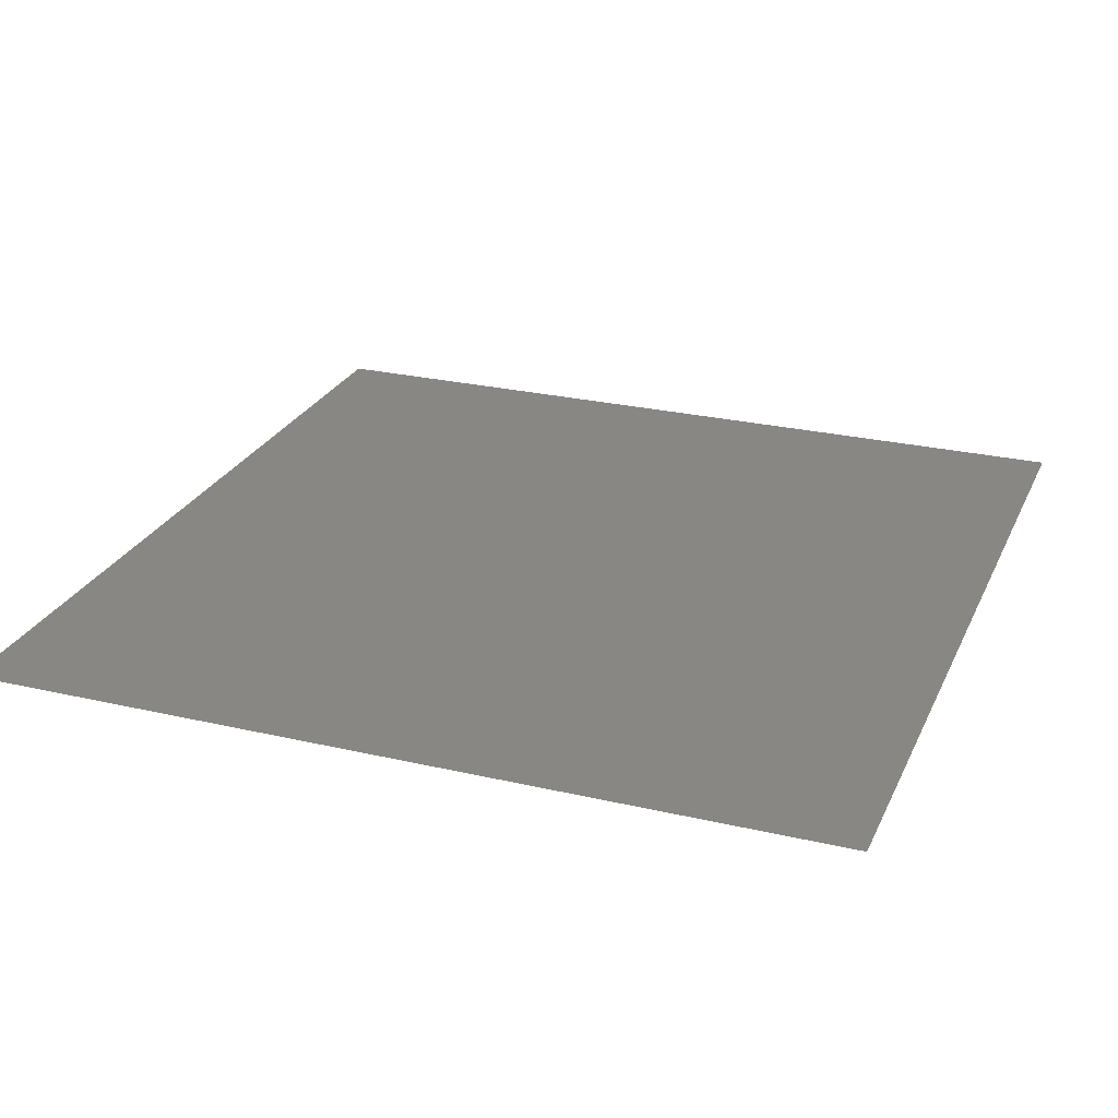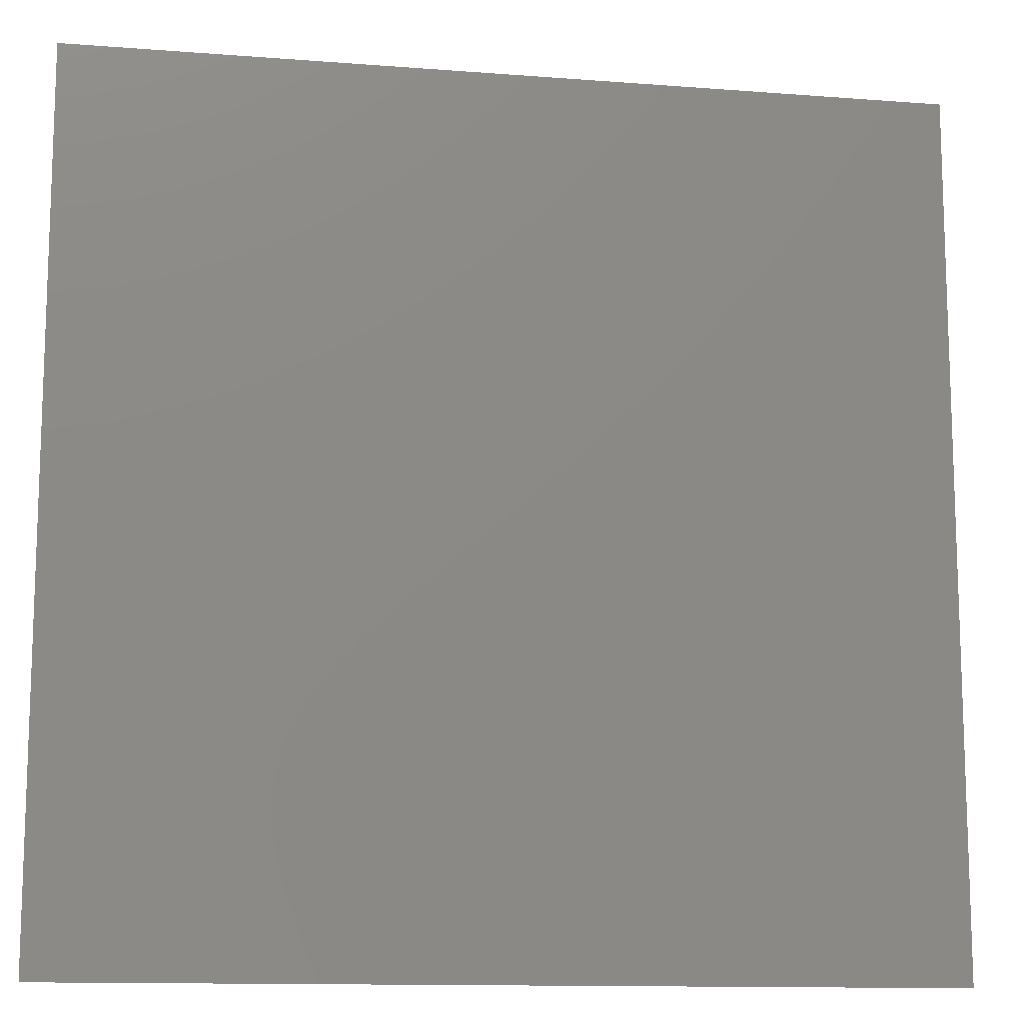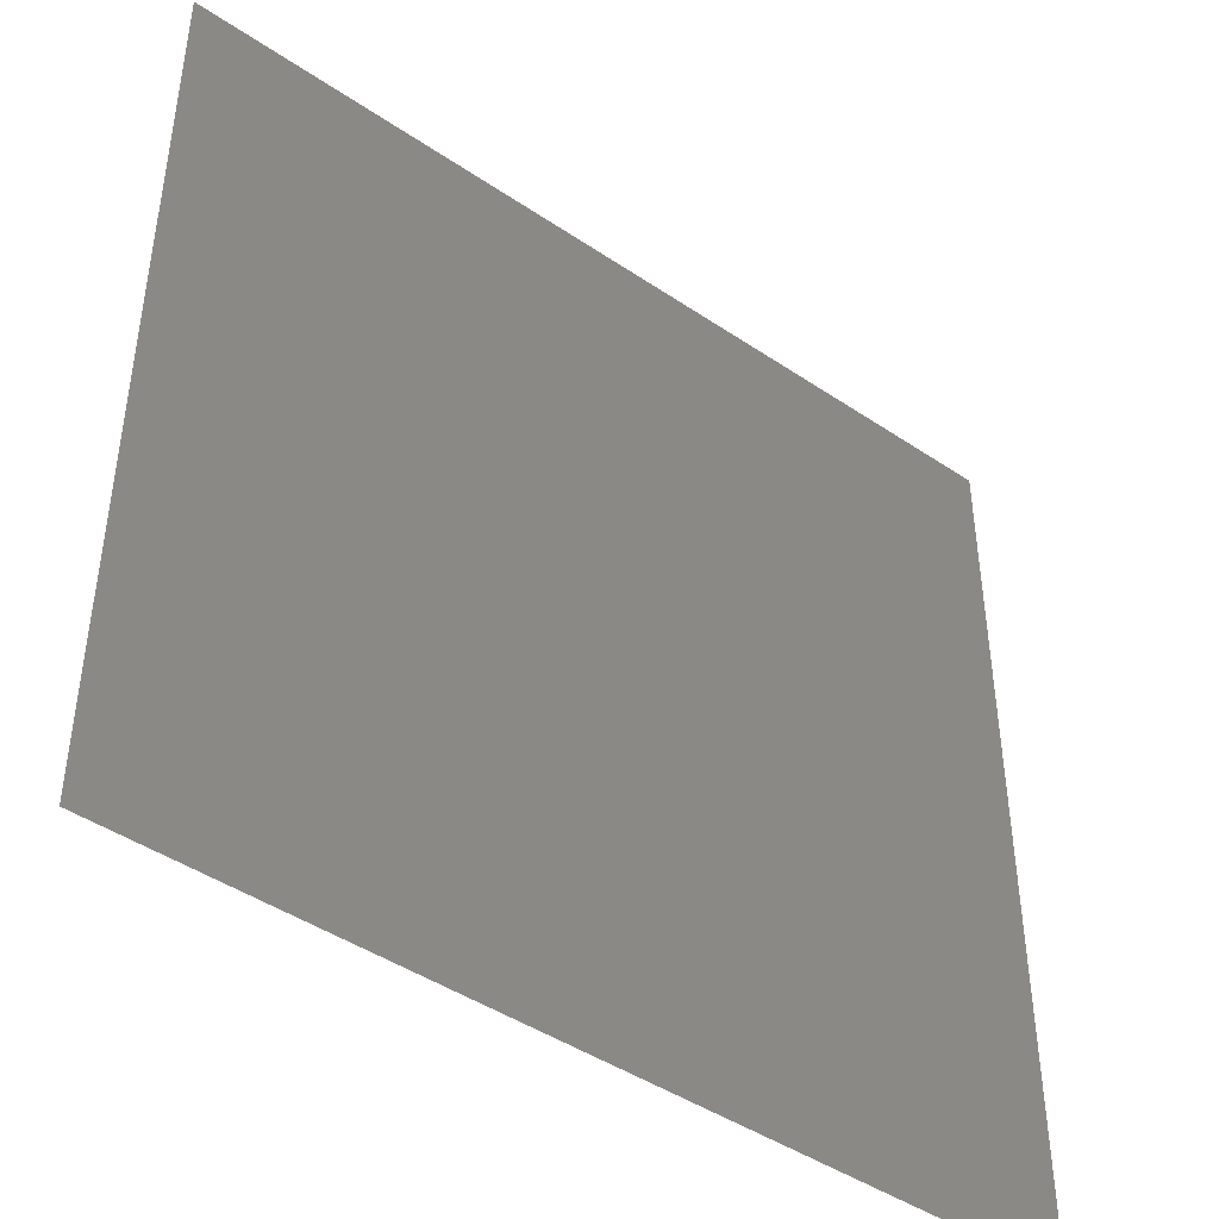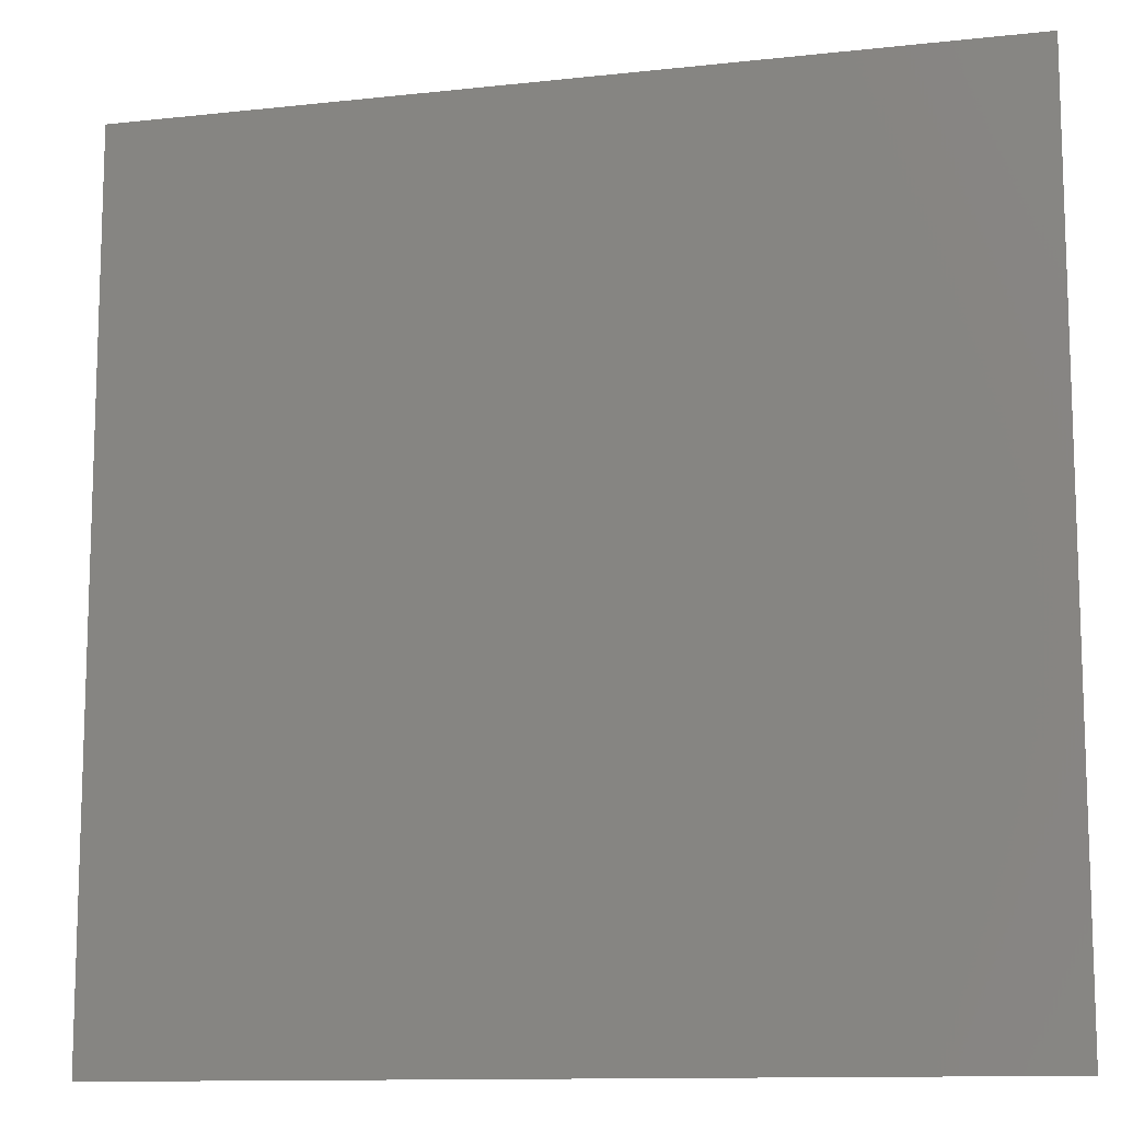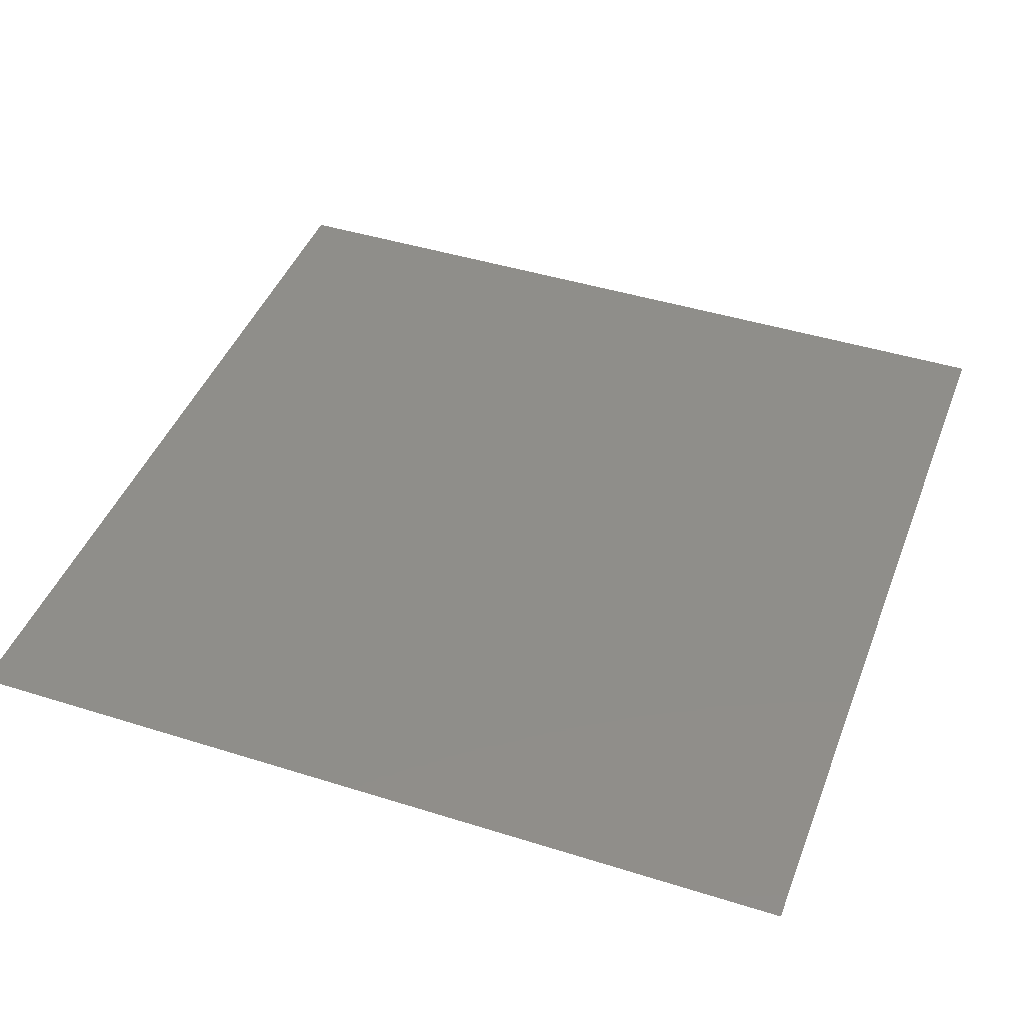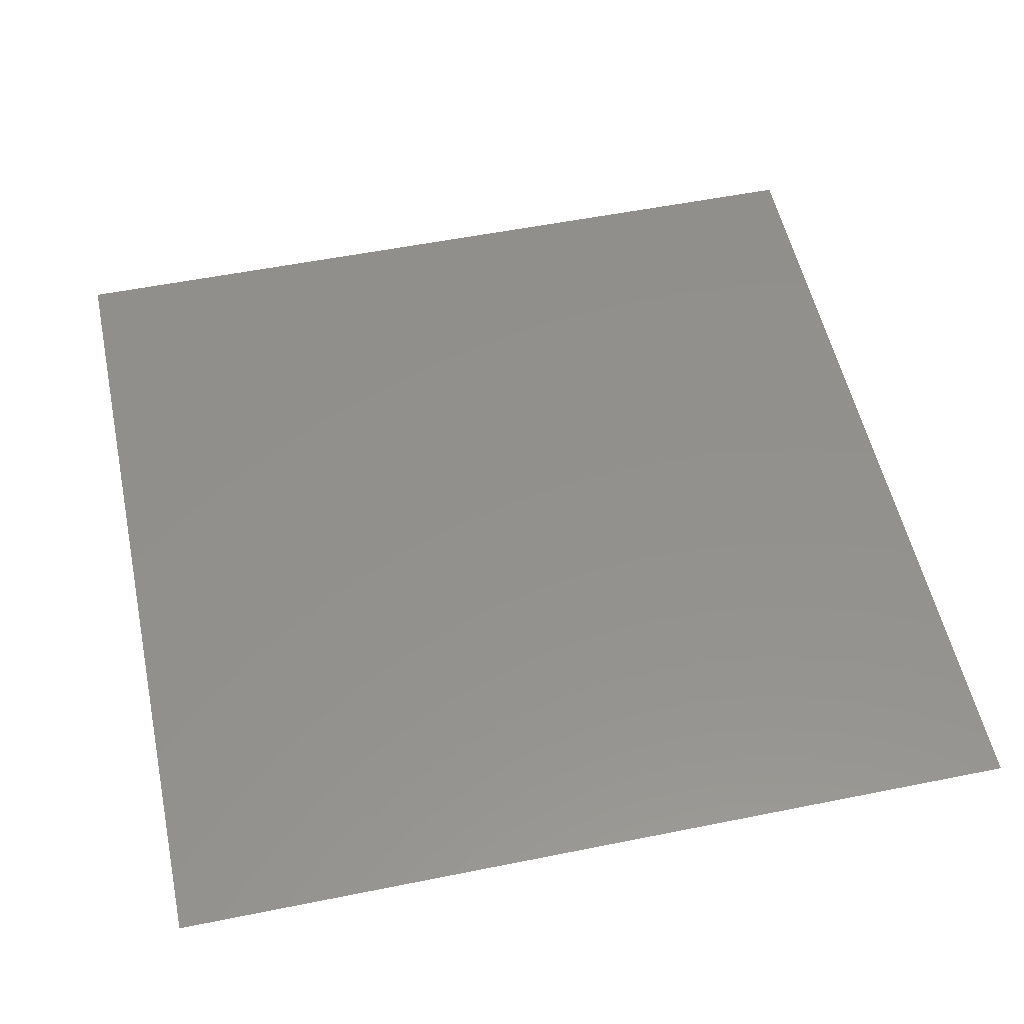
<metadata>
{"format":"stl","ext":"stl","renderer":"f3d","projection":"perspective","resolution":1024,"background":"white","views":[{"elev":25.8,"azim":-69.6,"up":"+Y"},{"elev":-12.5,"azim":-10.3,"up":"+Z"},{"elev":-44.4,"azim":141.7,"up":"+Z"},{"elev":-11.8,"azim":14.8,"up":"+Z"},{"elev":43.8,"azim":110.3,"up":"+Y"},{"elev":54.1,"azim":77.9,"up":"+Y"}]}
</metadata>
<code>
# stl→obj: 4 verts, 2 faces
v 10 0 10
v 30 0 10
v 10 0 -10
v 30 0 -10
f 1 2 3
f 3 2 4

</code>
